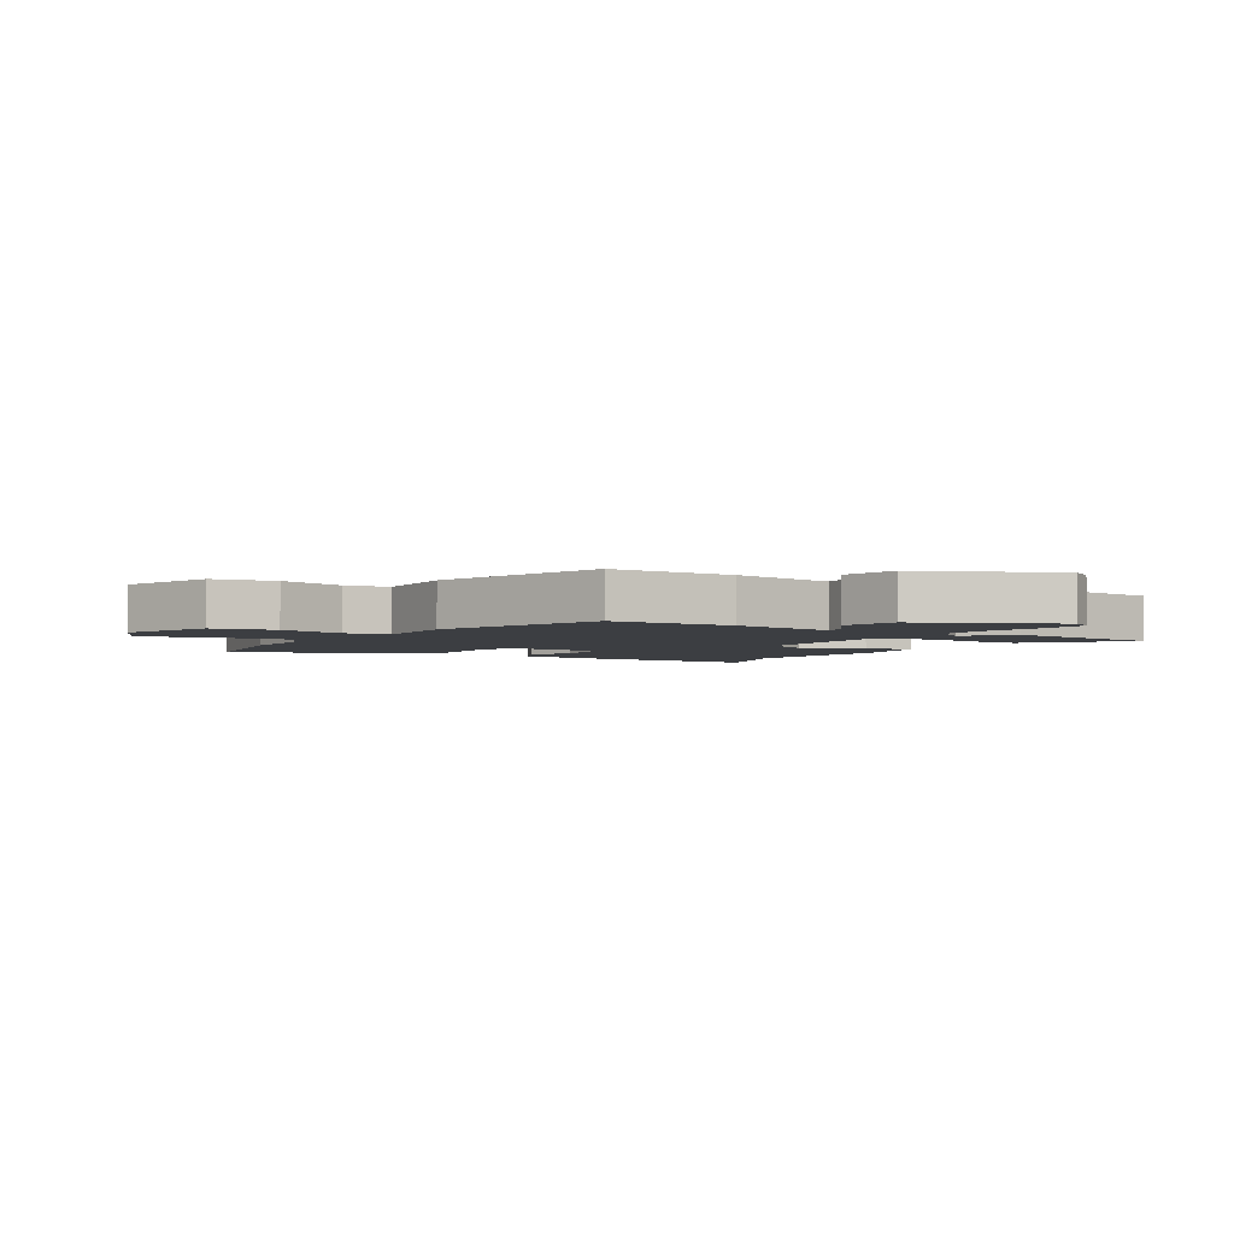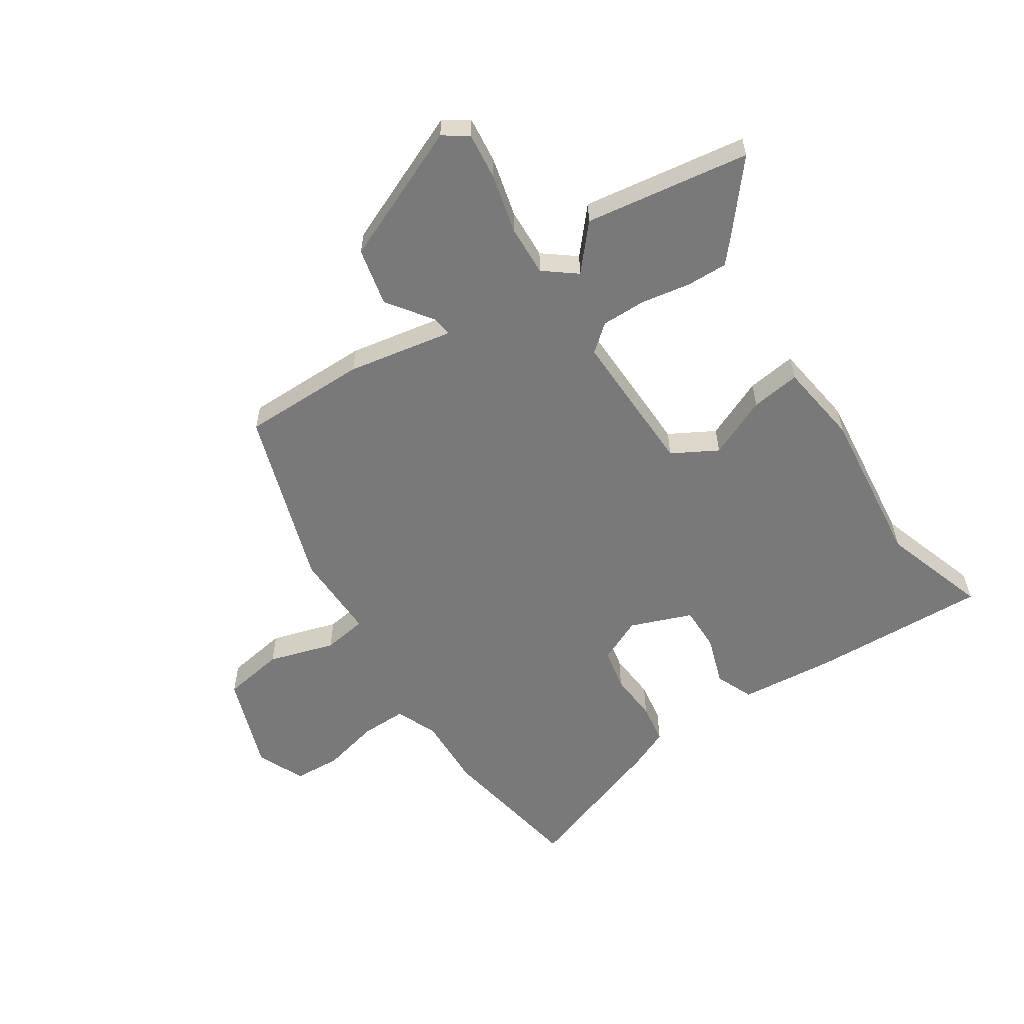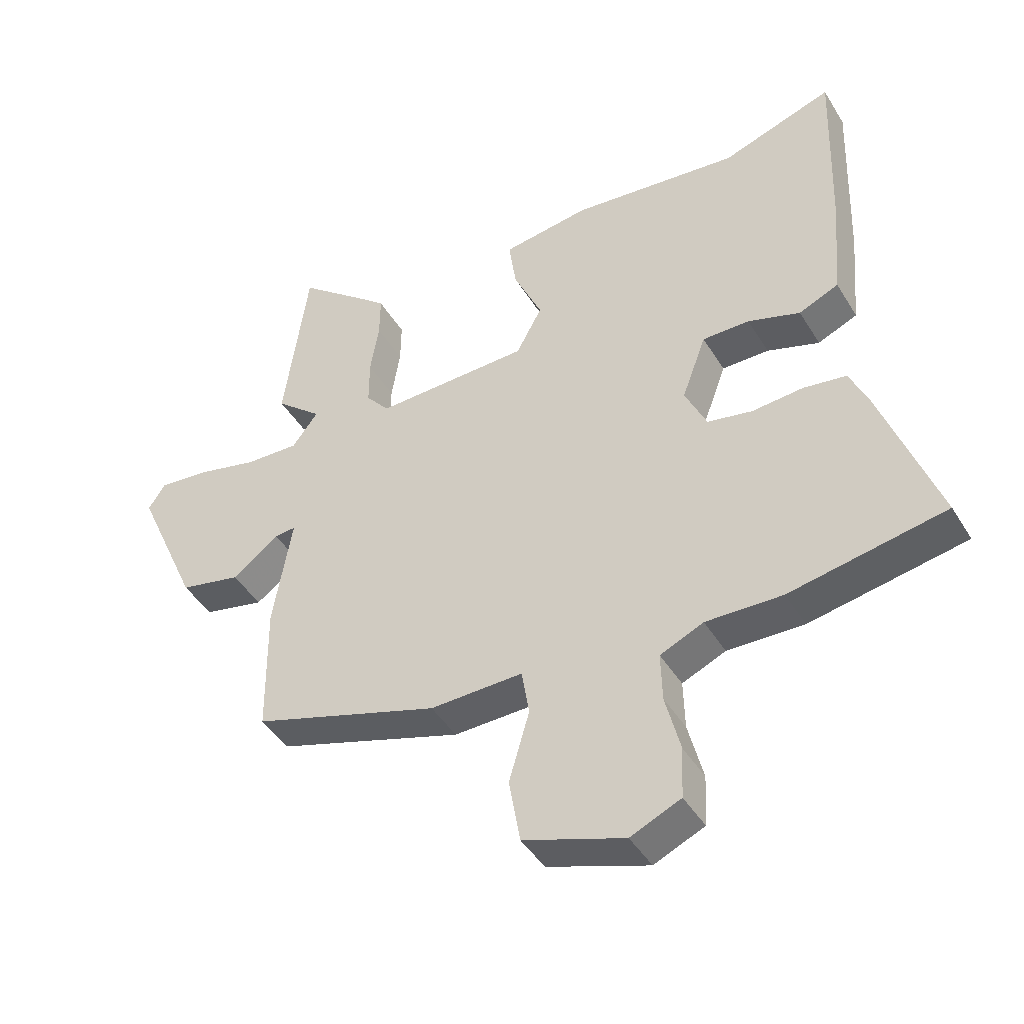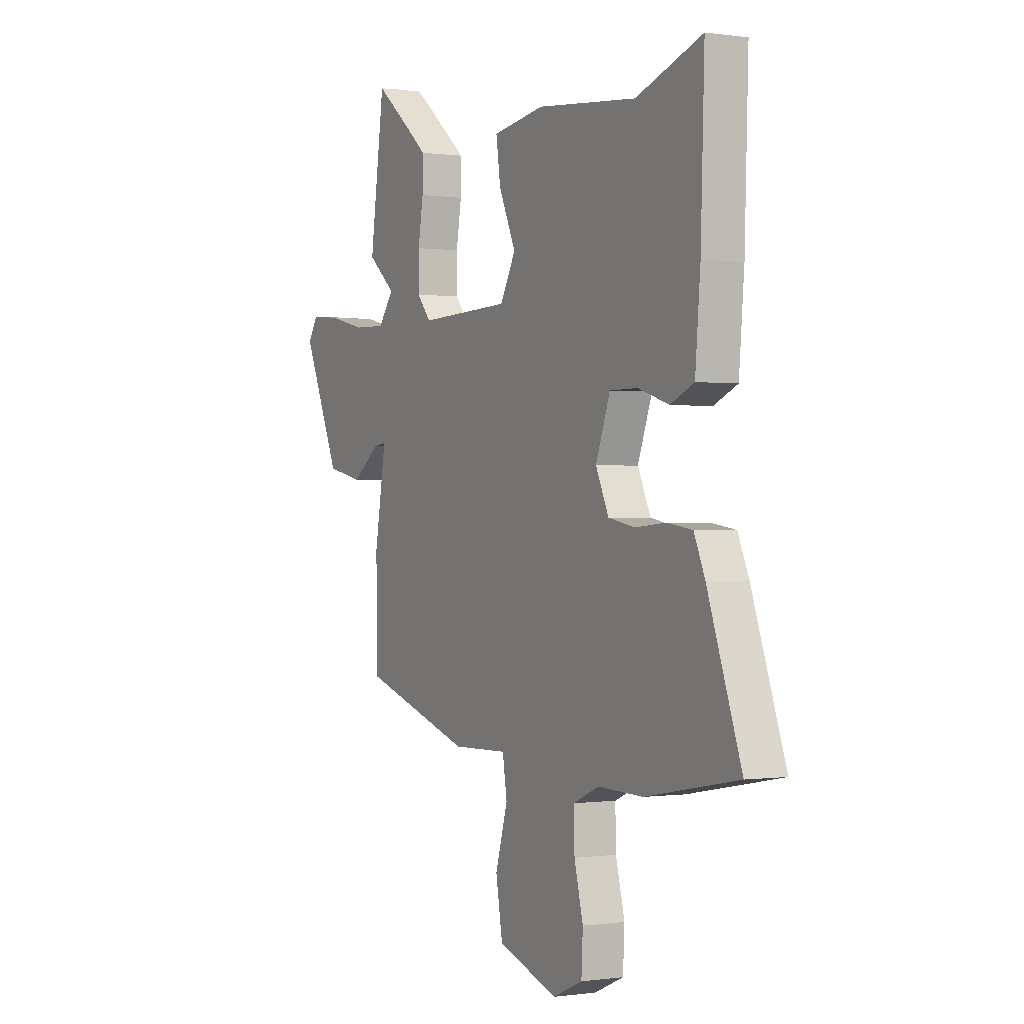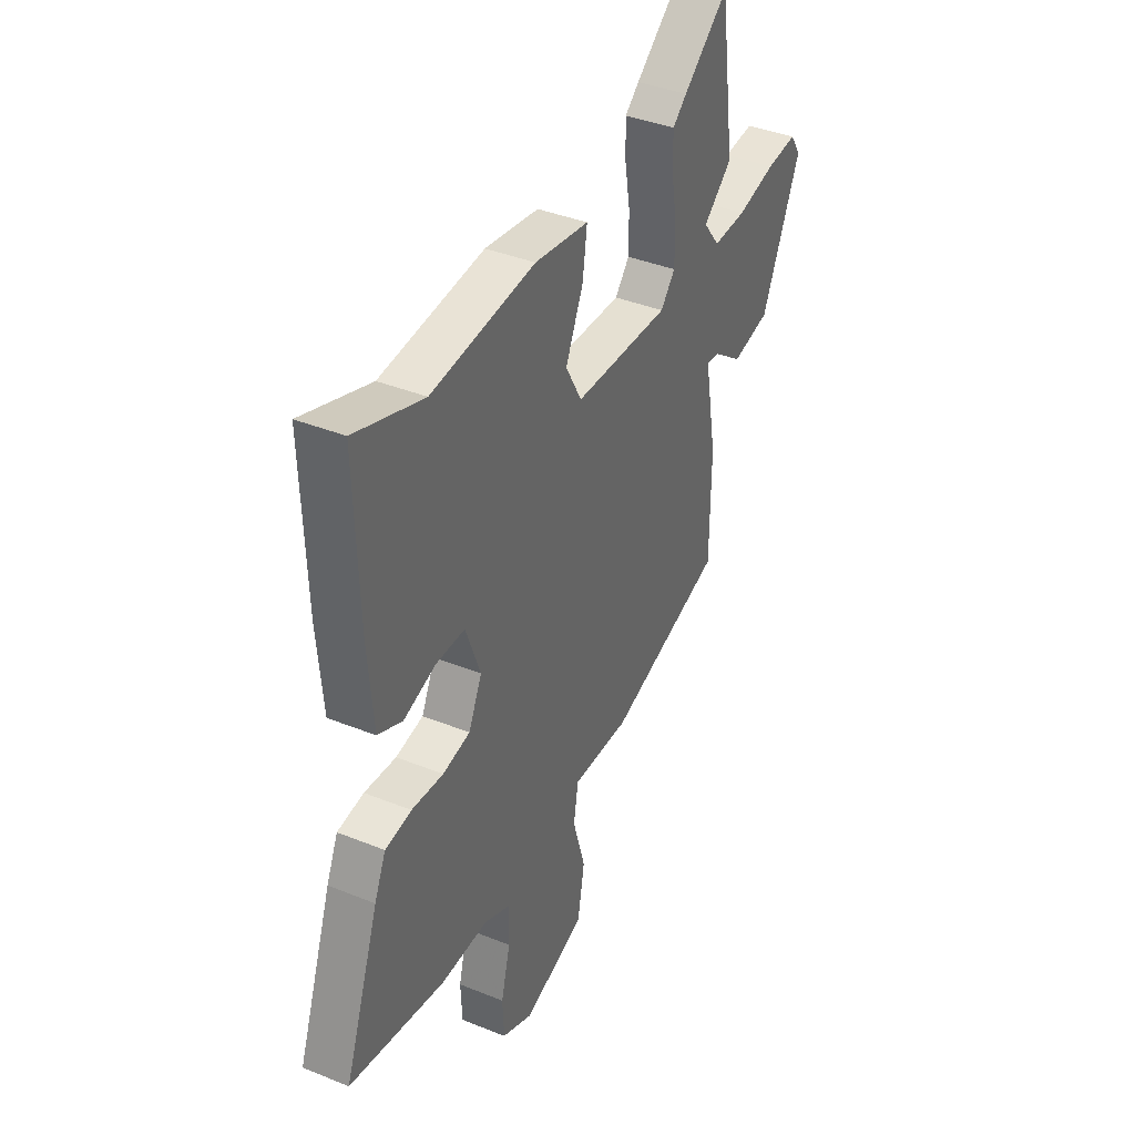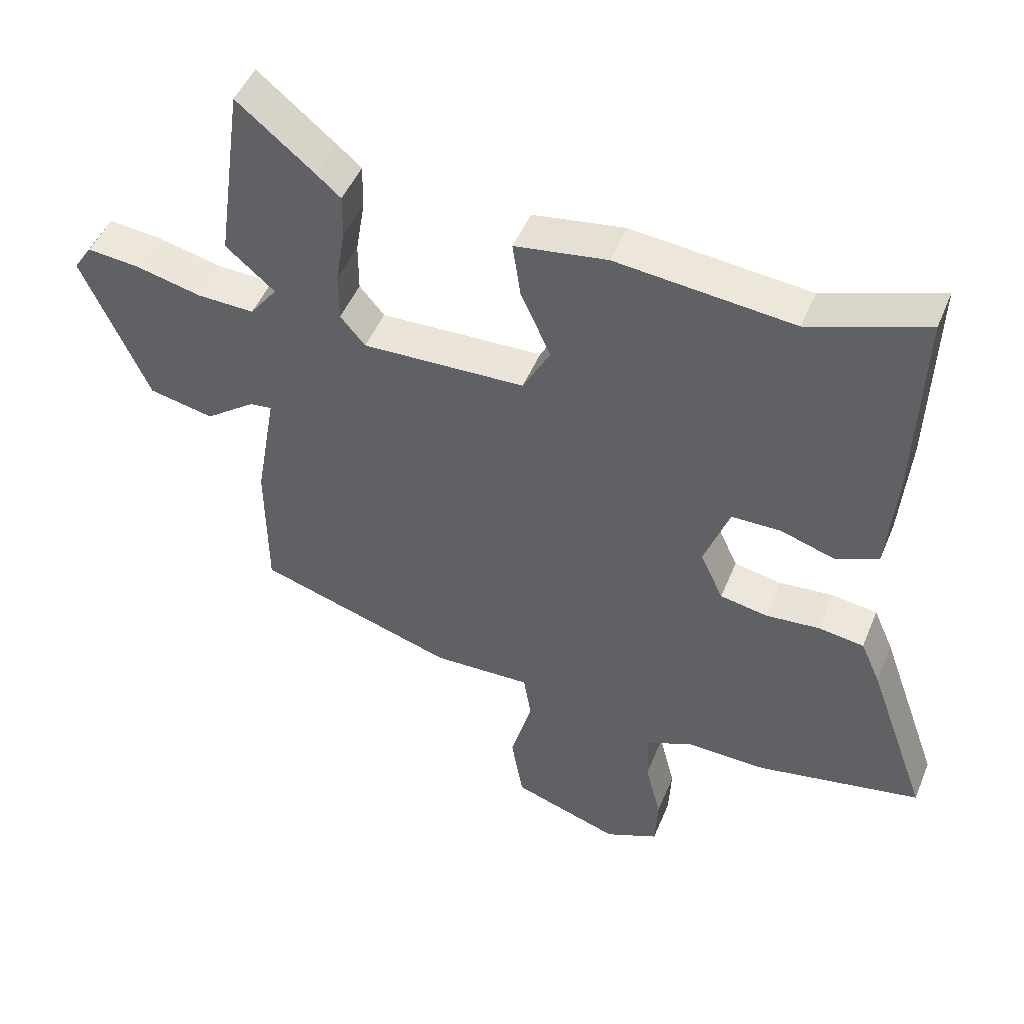
<metadata>
{"format":"obj","ext":"obj","renderer":"f3d","projection":"perspective","resolution":1024,"background":"white","views":[{"elev":-3.4,"azim":-121.6,"up":"+Y"},{"elev":-57.8,"azim":-57.3,"up":"+Y"},{"elev":-43.8,"azim":29.3,"up":"+Z"},{"elev":-0.2,"azim":61.7,"up":"+Z"},{"elev":39.0,"azim":116.8,"up":"+Z"},{"elev":47.7,"azim":21.7,"up":"+Z"}]}
</metadata>
<code>
v 0.335 0.07 0.444
v 0.514 0.07 0.505
v 0.504 0.07 0.204
v 0.49 0.07 0.041
v 0.426 0.07 0.013
v 0.342 0.07 0.04
v 0.266 0.07 0.04
v 0.227 0.07 -0.065
v 0.262 0.07 -0.14
v 0.334 0.07 -0.154
v 0.417 0.07 -0.147
v 0.486 0.07 -0.157
v 0.516 0.07 -0.225
v 0.607 0.07 -0.48
v 0.356 0.07 -0.527
v 0.233 0.07 -0.524
v 0.163 0.07 -0.555
v 0.165 0.07 -0.634
v 0.189 0.07 -0.729
v 0.185 0.07 -0.81
v 0.104 0.07 -0.846
v -0.059 0.07 -0.791
v -0.077 0.07 -0.686
v -0.044 0.07 -0.573
v -0.056 0.07 -0.498
v -0.206 0.07 -0.502
v -0.508 0.07 -0.407
v -0.51 0.07 -0.194
v -0.479 0.07 -0.014
v -0.513 0.07 -0.018
v -0.589 0.07 -0.074
v -0.688 0.07 -0.053
v -0.79 0.07 0.177
v -0.762 0.07 0.219
v -0.682 0.07 0.211
v -0.581 0.07 0.187
v -0.494 0.07 0.184
v -0.452 0.07 0.239
v -0.527 0.07 0.303
v -0.488 0.07 0.584
v -0.37 0.07 0.487
v -0.333 0.07 0.455
v -0.334 0.07 0.386
v -0.348 0.07 0.301
v -0.348 0.07 0.225
v -0.31 0.07 0.18
v -0.061 0.07 0.188
v -0.019 0.07 0.265
v -0.065 0.07 0.367
v -0.077 0.07 0.451
v 0.064 0.07 0.472
v 0.335 0 0.444
v 0.514 0 0.505
v 0.504 0 0.204
v 0.49 0 0.041
v 0.426 0 0.013
v 0.342 0 0.04
v 0.266 0 0.04
v 0.227 0 -0.065
v 0.262 0 -0.14
v 0.334 0 -0.154
v 0.417 0 -0.147
v 0.486 0 -0.157
v 0.516 0 -0.225
v 0.607 0 -0.48
v 0.356 0 -0.527
v 0.233 0 -0.524
v 0.163 0 -0.555
v 0.165 0 -0.634
v 0.189 0 -0.729
v 0.185 0 -0.81
v 0.104 0 -0.846
v -0.059 0 -0.791
v -0.077 0 -0.686
v -0.044 0 -0.573
v -0.056 0 -0.498
v -0.206 0 -0.502
v -0.508 0 -0.407
v -0.51 0 -0.194
v -0.479 0 -0.014
v -0.513 0 -0.018
v -0.589 0 -0.074
v -0.688 0 -0.053
v -0.79 0 0.177
v -0.762 0 0.219
v -0.682 0 0.211
v -0.581 0 0.187
v -0.494 0 0.184
v -0.452 0 0.239
v -0.527 0 0.303
v -0.488 0 0.584
v -0.37 0 0.487
v -0.333 0 0.455
v -0.334 0 0.386
v -0.348 0 0.301
v -0.348 0 0.225
v -0.31 0 0.18
v -0.061 0 0.188
v -0.019 0 0.265
v -0.065 0 0.367
v -0.077 0 0.451
v 0.064 0 0.472
f 50 51 1
f 49 50 1
f 48 49 1
f 4 5 6
f 3 4 6
f 2 3 6
f 1 2 6
f 48 1 6
f 47 48 6
f 46 47 6 7
f 42 43 44
f 41 42 44
f 40 41 44
f 39 40 44
f 38 39 44
f 37 38 44 45
f 34 35 36
f 33 34 36
f 32 33 36
f 31 32 36
f 30 31 36
f 29 30 36 37
f 27 28 29
f 26 27 29
f 25 26 29
f 37 45 46
f 29 37 46
f 25 29 46
f 22 23 24
f 21 22 24
f 20 21 24
f 19 20 24
f 18 19 24
f 17 18 24 25
f 14 15 16
f 13 14 16
f 12 13 16
f 11 12 16
f 10 11 16
f 16 17 25
f 10 16 25
f 9 10 25
f 25 46 7 8
f 8 9 25
f 52 102 101
f 52 101 100
f 52 100 99
f 57 56 55
f 57 55 54
f 57 54 53
f 57 53 52
f 57 52 99
f 57 99 98
f 58 57 98 97
f 95 94 93
f 95 93 92
f 95 92 91
f 95 91 90
f 95 90 89
f 96 95 89 88
f 87 86 85
f 87 85 84
f 87 84 83
f 87 83 82
f 87 82 81
f 88 87 81 80
f 80 79 78
f 80 78 77
f 80 77 76
f 97 96 88
f 97 88 80
f 97 80 76
f 75 74 73
f 75 73 72
f 75 72 71
f 75 71 70
f 75 70 69
f 76 75 69 68
f 67 66 65
f 67 65 64
f 67 64 63
f 67 63 62
f 67 62 61
f 76 68 67
f 76 67 61
f 76 61 60
f 59 58 97 76
f 76 60 59
f 1 52 53 2
f 2 53 54 3
f 3 54 55 4
f 4 55 56 5
f 5 56 57 6
f 6 57 58 7
f 7 58 59 8
f 8 59 60 9
f 9 60 61 10
f 10 61 62 11
f 11 62 63 12
f 12 63 64 13
f 13 64 65 14
f 14 65 66 15
f 15 66 67 16
f 16 67 68 17
f 17 68 69 18
f 18 69 70 19
f 19 70 71 20
f 20 71 72 21
f 21 72 73 22
f 22 73 74 23
f 23 74 75 24
f 24 75 76 25
f 25 76 77 26
f 26 77 78 27
f 27 78 79 28
f 28 79 80 29
f 29 80 81 30
f 30 81 82 31
f 31 82 83 32
f 32 83 84 33
f 33 84 85 34
f 34 85 86 35
f 35 86 87 36
f 36 87 88 37
f 37 88 89 38
f 38 89 90 39
f 39 90 91 40
f 40 91 92 41
f 41 92 93 42
f 42 93 94 43
f 43 94 95 44
f 44 95 96 45
f 45 96 97 46
f 46 97 98 47
f 47 98 99 48
f 48 99 100 49
f 49 100 101 50
f 50 101 102 51
f 51 102 52 1

</code>
